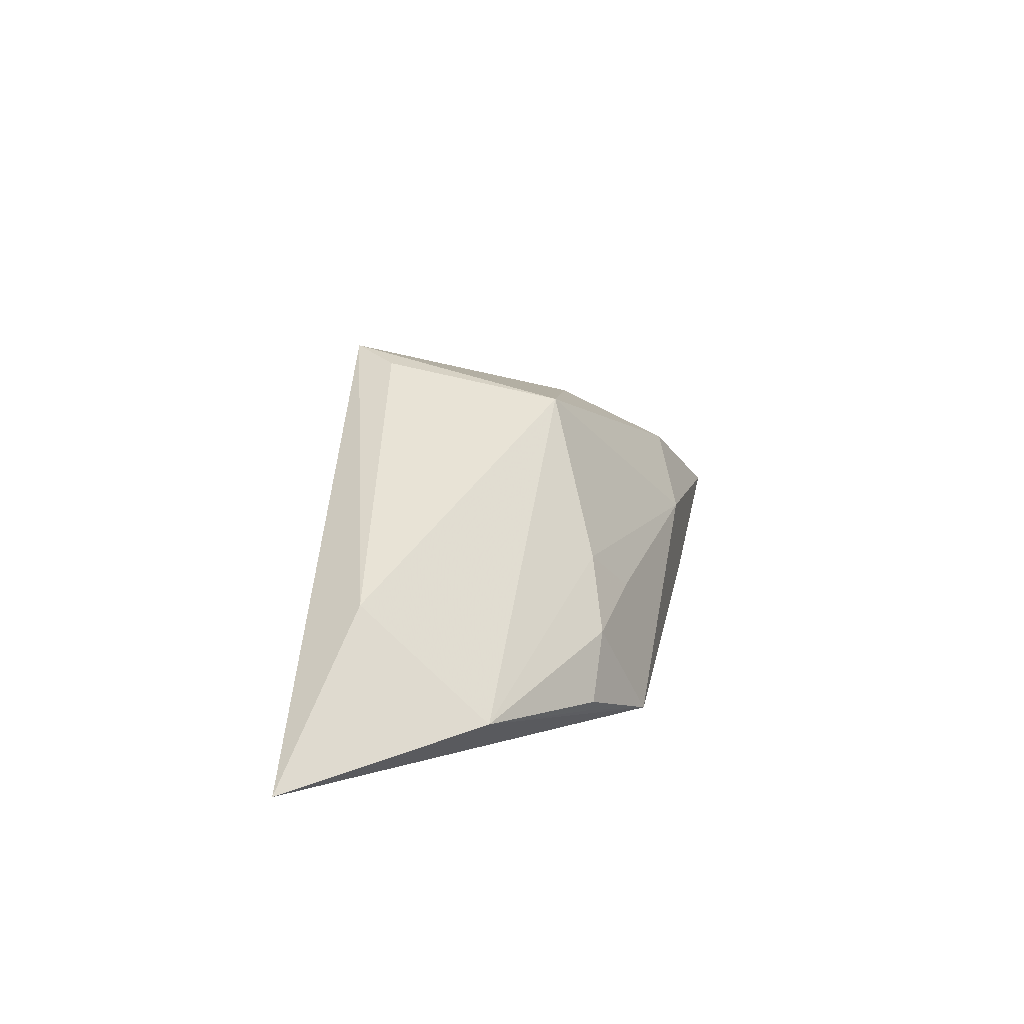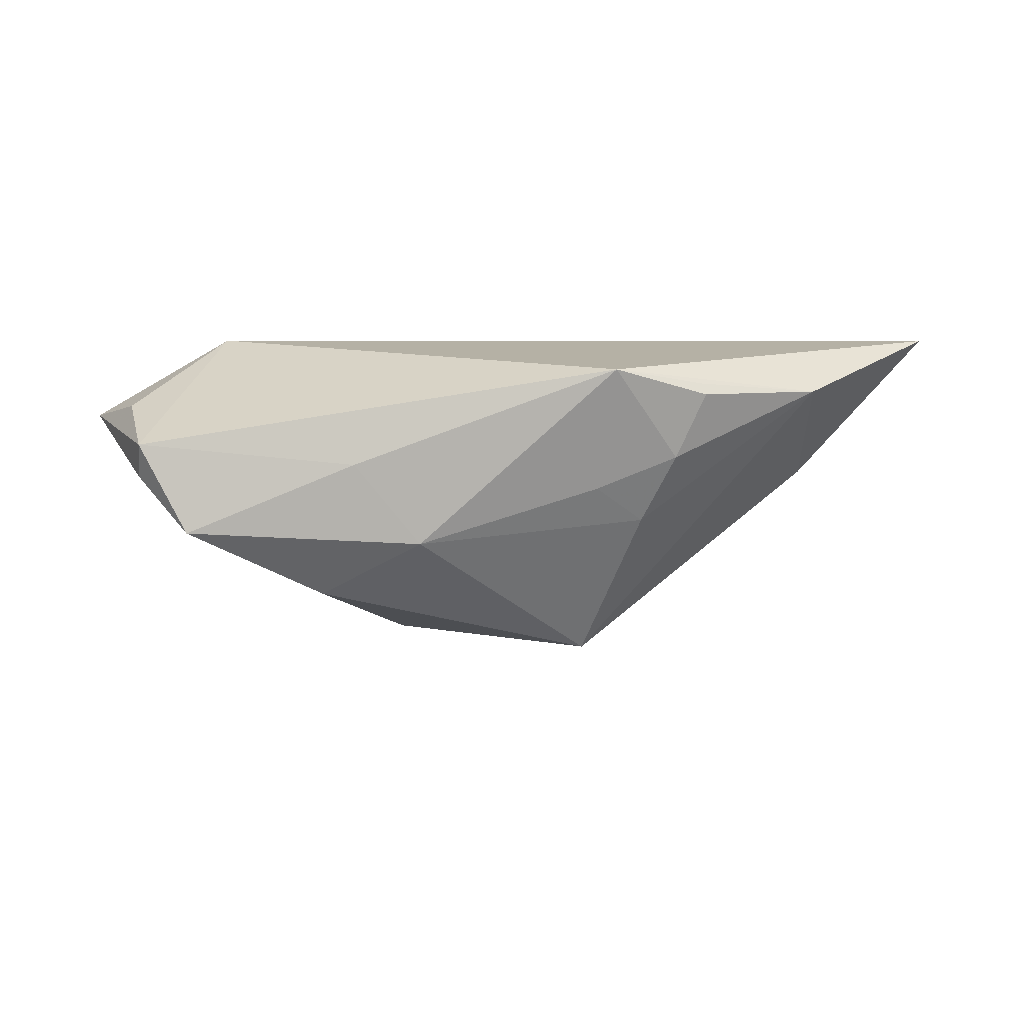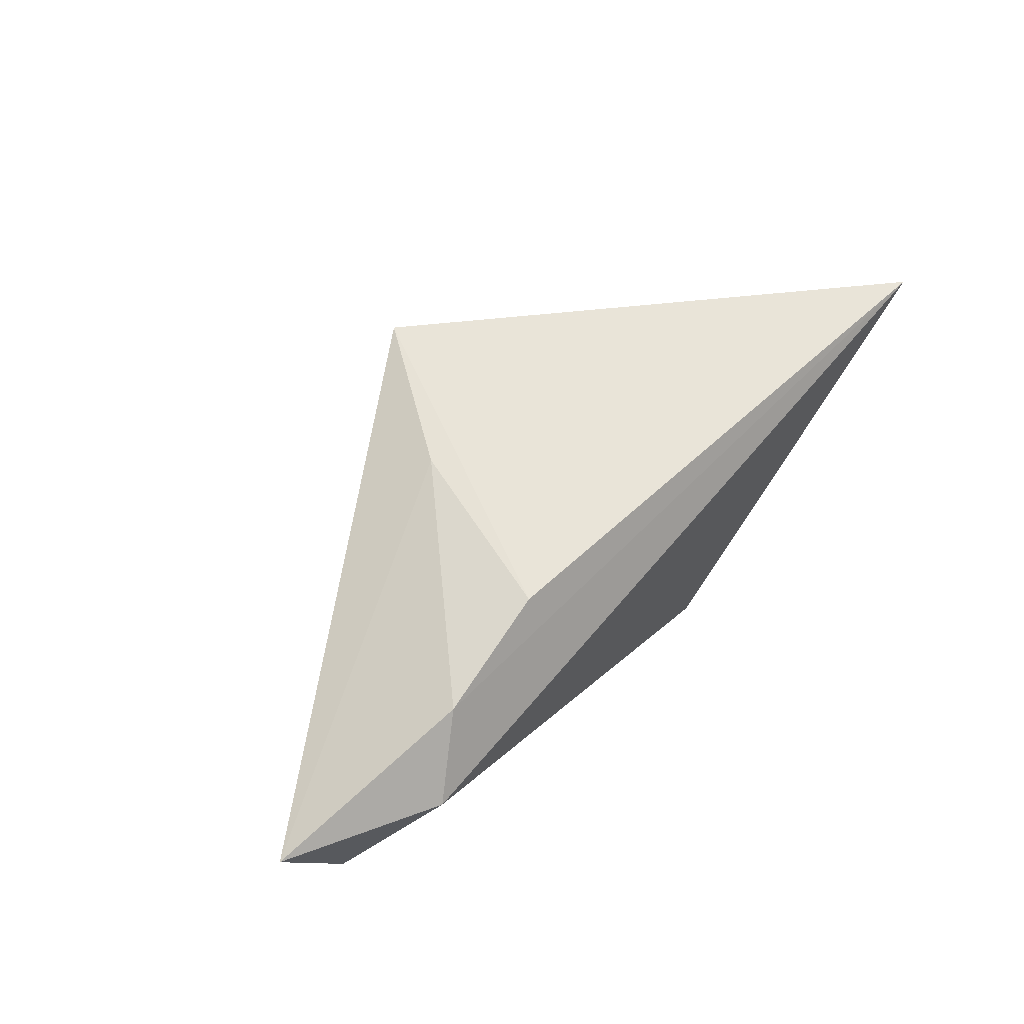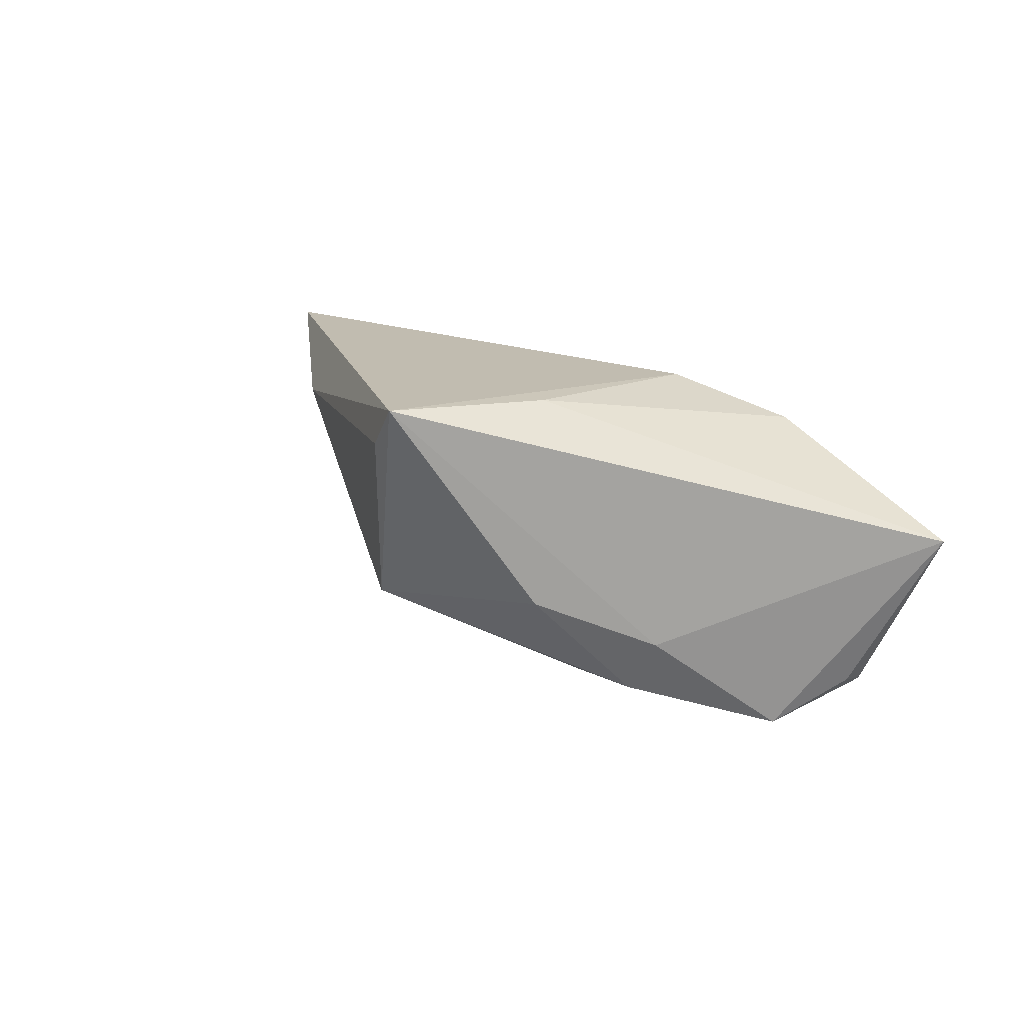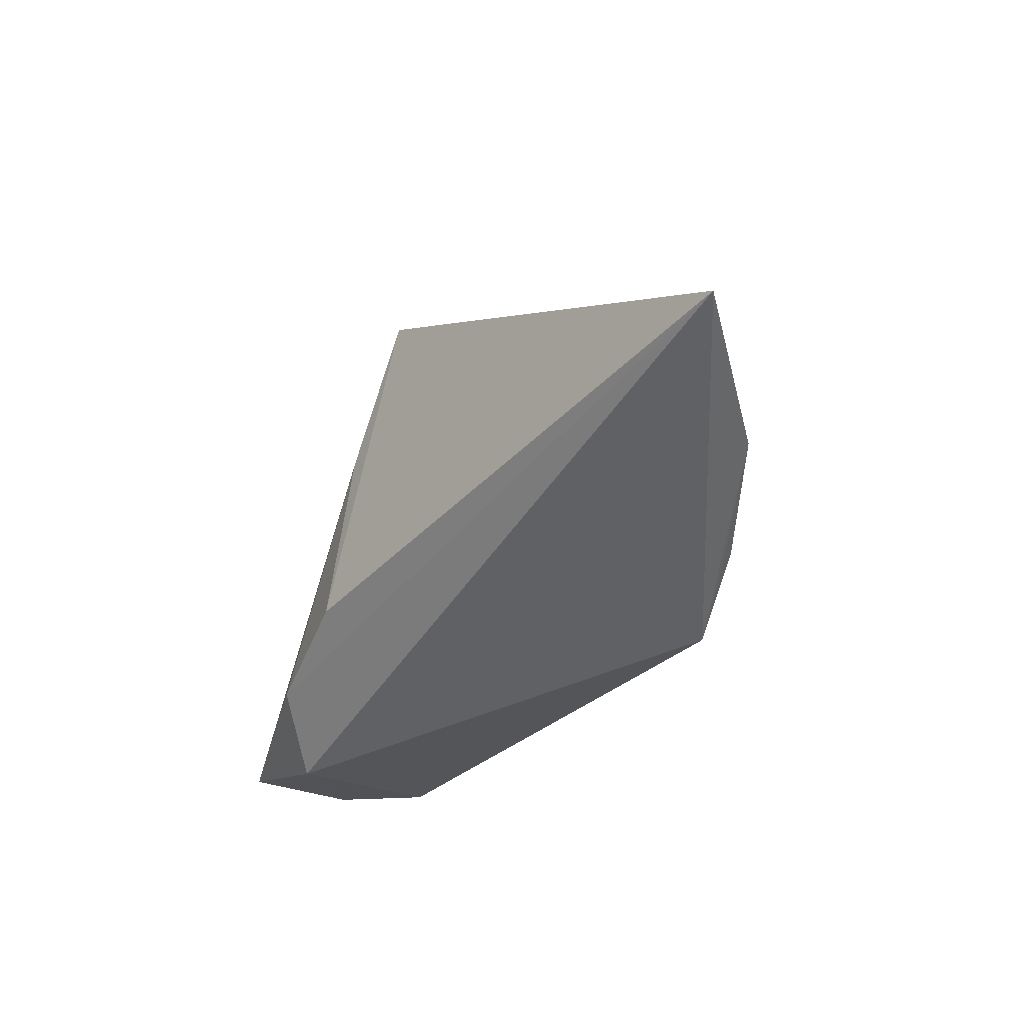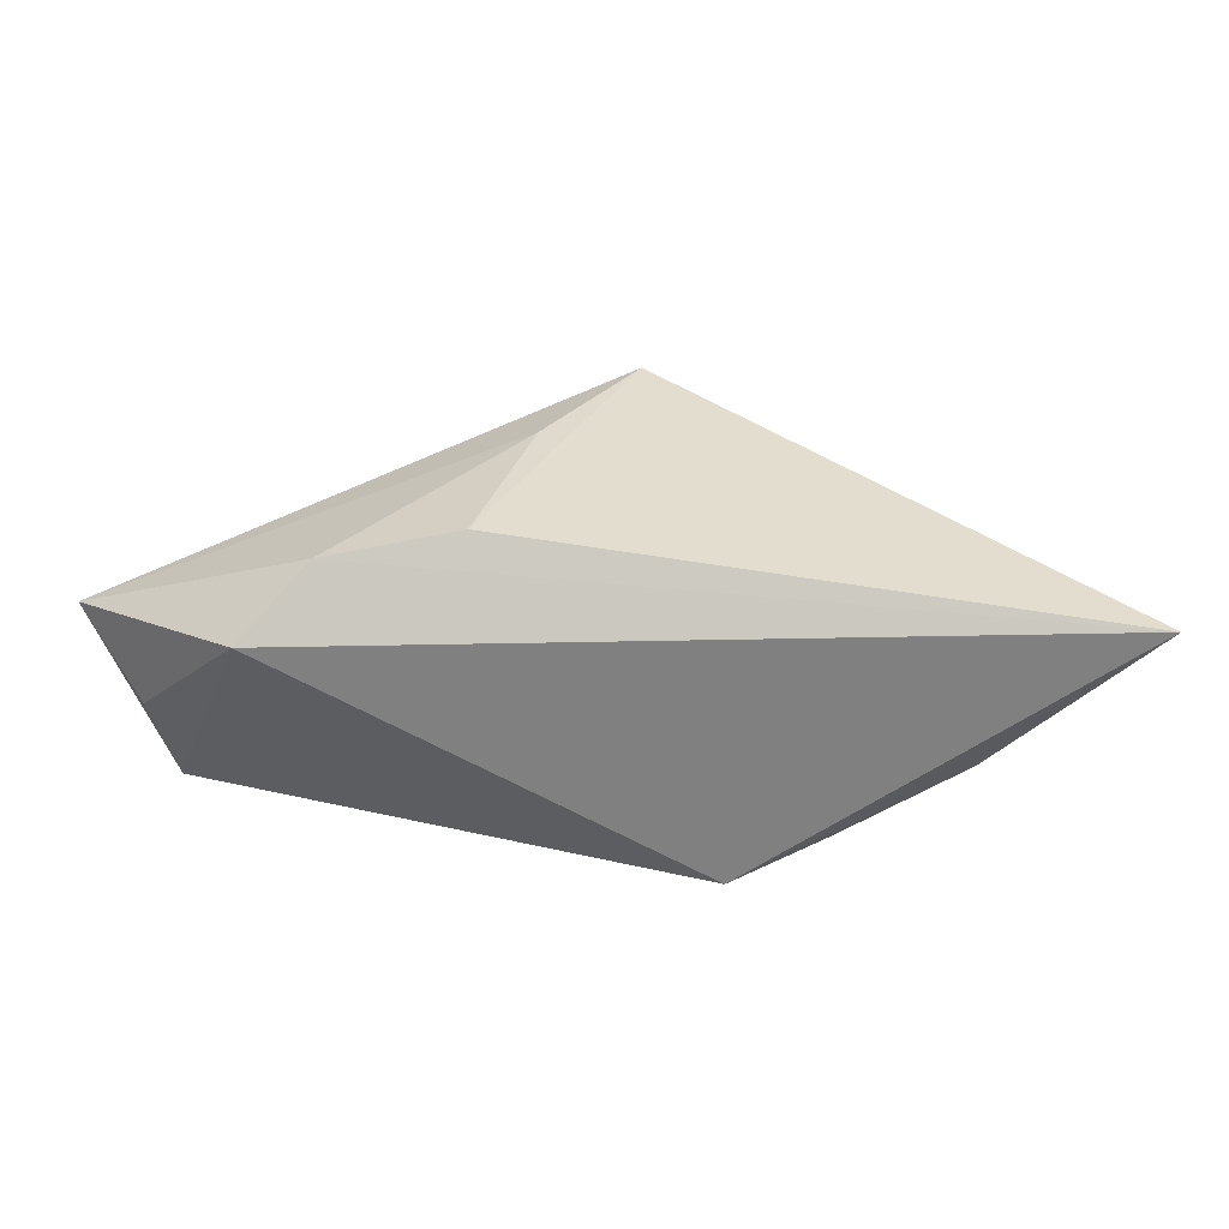
<metadata>
{"format":"obj","ext":"obj","renderer":"f3d","projection":"perspective","resolution":1024,"background":"white","views":[{"elev":10.2,"azim":104.0,"up":"+Y"},{"elev":-78.2,"azim":-0.4,"up":"+Z"},{"elev":61.4,"azim":-49.7,"up":"+Z"},{"elev":22.9,"azim":-143.5,"up":"+Z"},{"elev":-45.7,"azim":56.0,"up":"+Y"},{"elev":-60.2,"azim":-2.1,"up":"+Y"}]}
</metadata>
<code>
v -0.03908 -0.01788 0.007262
v 0.005834 0.03005 0.02138
v -0.01264 0.02225 -0.004847
v 0.01025 0.02804 0.01511
v 0.01337 0.02399 -0.009364
v -0.05818 -0.00674 0.006112
v 0.04541 -0.01308 -0.00828
v 0.01691 -0.01788 -0.02278
v -0.006573 0.01215 0.02043
v 0.01474 -0.001202 -0.01975
v -0.0229 0.01424 -0.01779
v -0.04083 0.005033 -0.02145
v 0.04624 0.001406 0.008098
v -0.009145 0.005994 -0.02278
v -0.02719 0.01434 -0.009954
v 0.02103 0.003817 -0.01632
v 0.06464 -0.01788 0.01307
v -0.04774 -0.006408 -0.0173
v 0.02929 -0.01398 -0.01825
v -0.04827 -0.001627 -0.01534
v -0.03059 -0.01271 0.01592
v 0.0288 -0.01533 -0.01732
v -0.01356 -0.01106 0.01931
v 0.02542 -0.005383 -0.01859
v -0.05097 -0.009922 -0.00535
v -0.018 -0.004675 -0.02211
f 13 2 17
f 25 6 18
f 18 1 25
f 25 1 6
f 21 1 17
f 6 1 21
f 7 13 17
f 5 13 7
f 8 1 18
f 17 1 8
f 8 7 17
f 4 5 2
f 2 13 4
f 4 13 5
f 17 2 23
f 23 21 17
f 2 5 3
f 5 11 3
f 18 6 20
f 26 8 18
f 14 11 5
f 8 26 14
f 9 23 2
f 21 23 9
f 9 2 6
f 6 21 9
f 18 20 12
f 12 20 6
f 11 14 12
f 12 26 18
f 12 14 26
f 7 8 22
f 22 19 7
f 8 19 22
f 7 19 24
f 24 19 8
f 15 3 11
f 11 12 15
f 15 12 6
f 6 2 15
f 2 3 15
f 16 14 5
f 5 7 16
f 7 24 16
f 14 16 10
f 10 16 24
f 8 14 10
f 10 24 8

</code>
